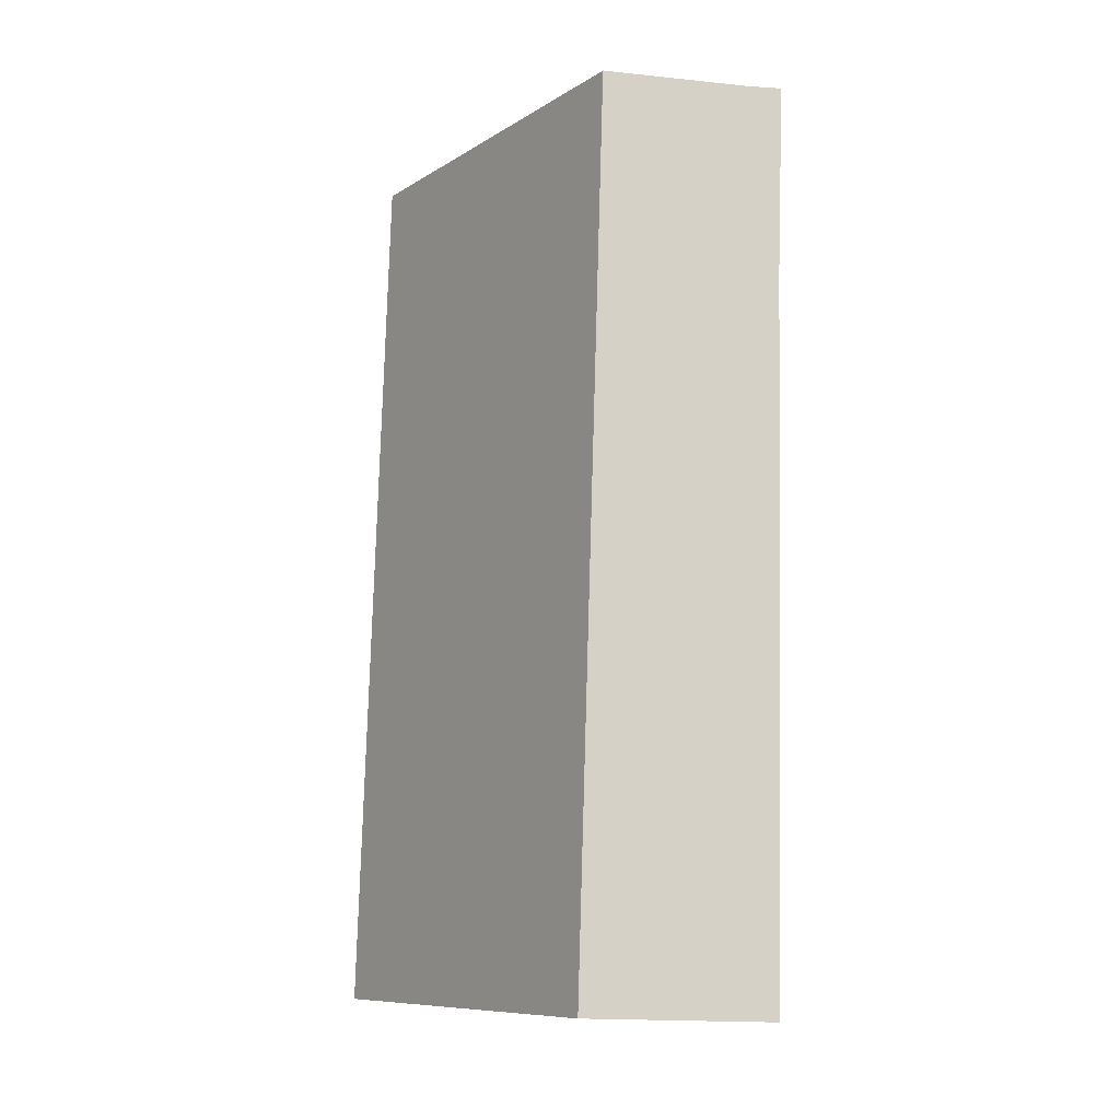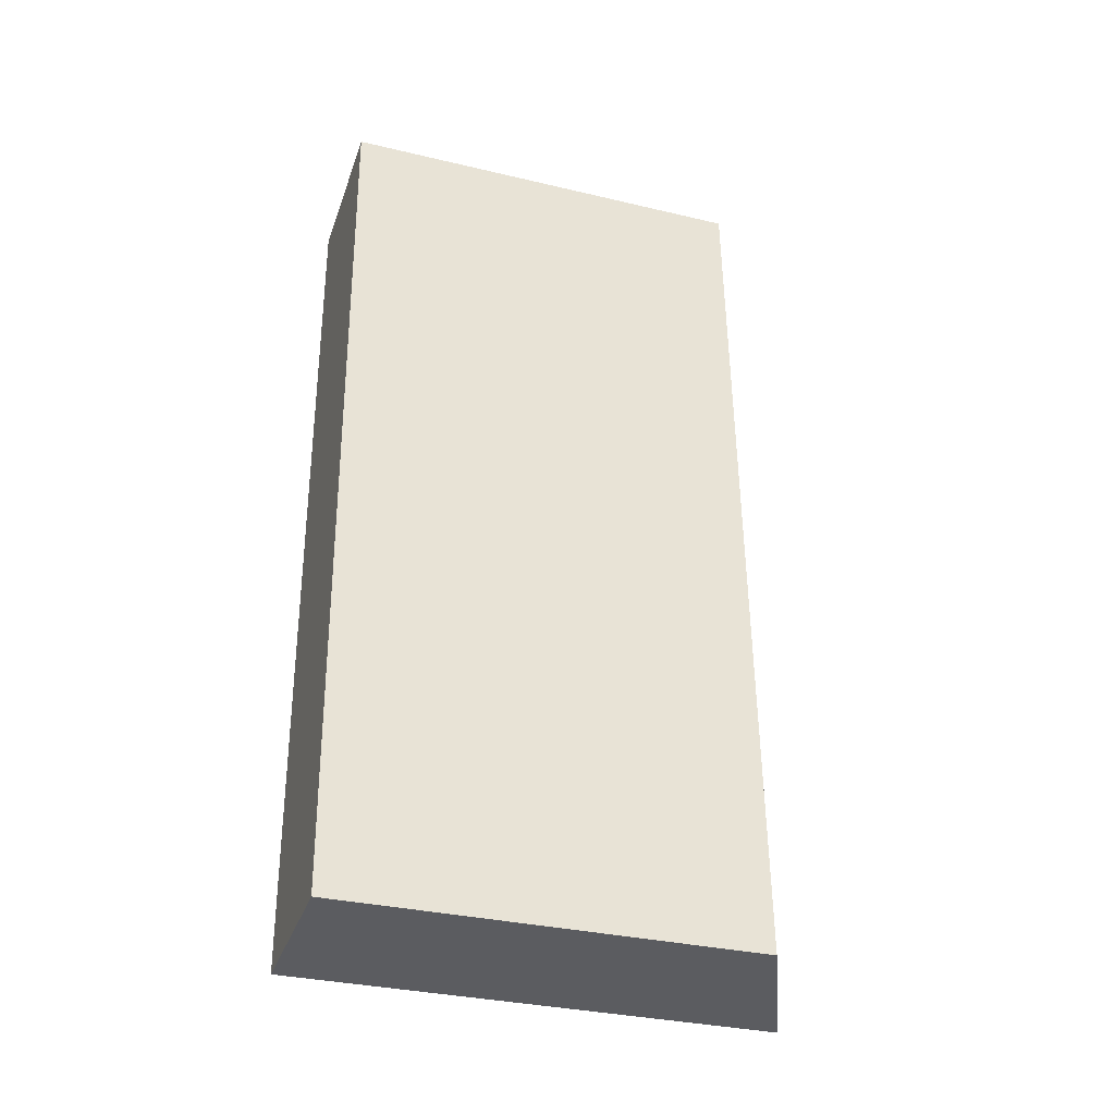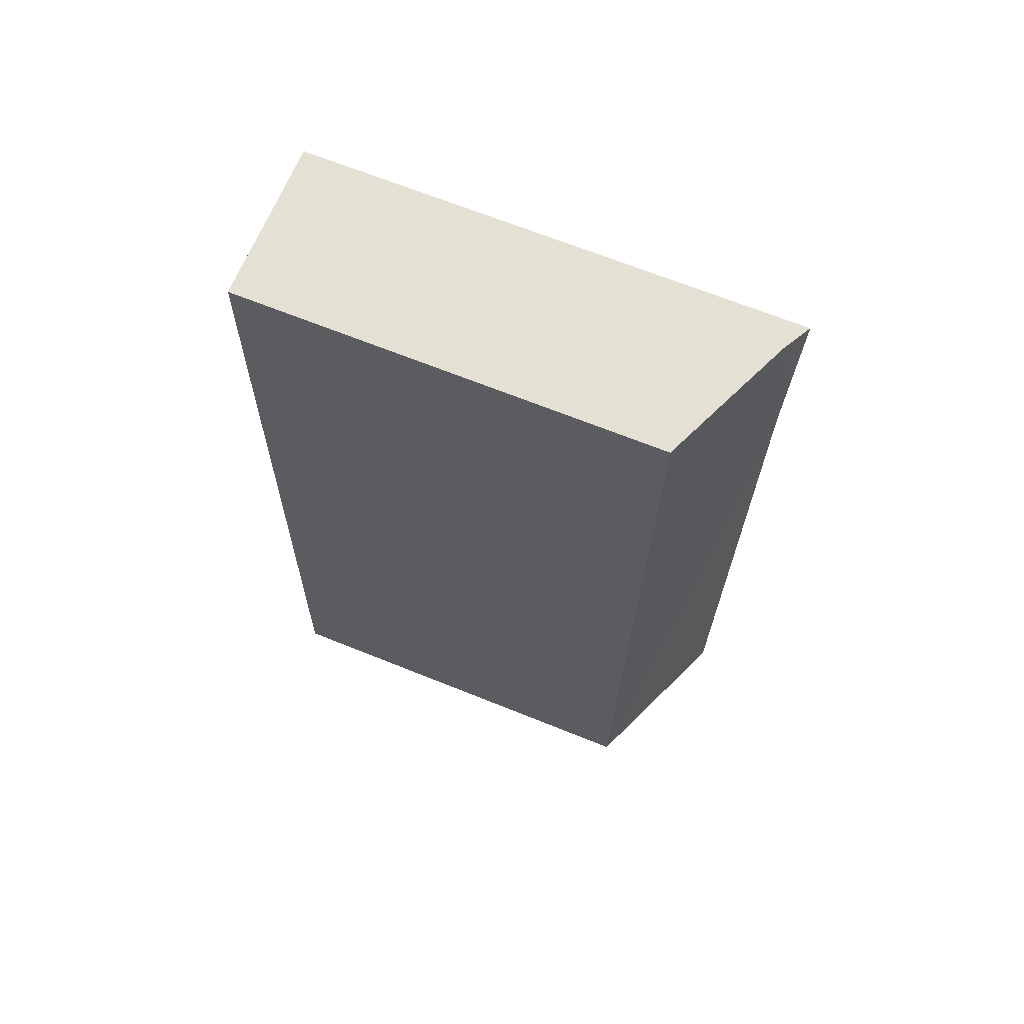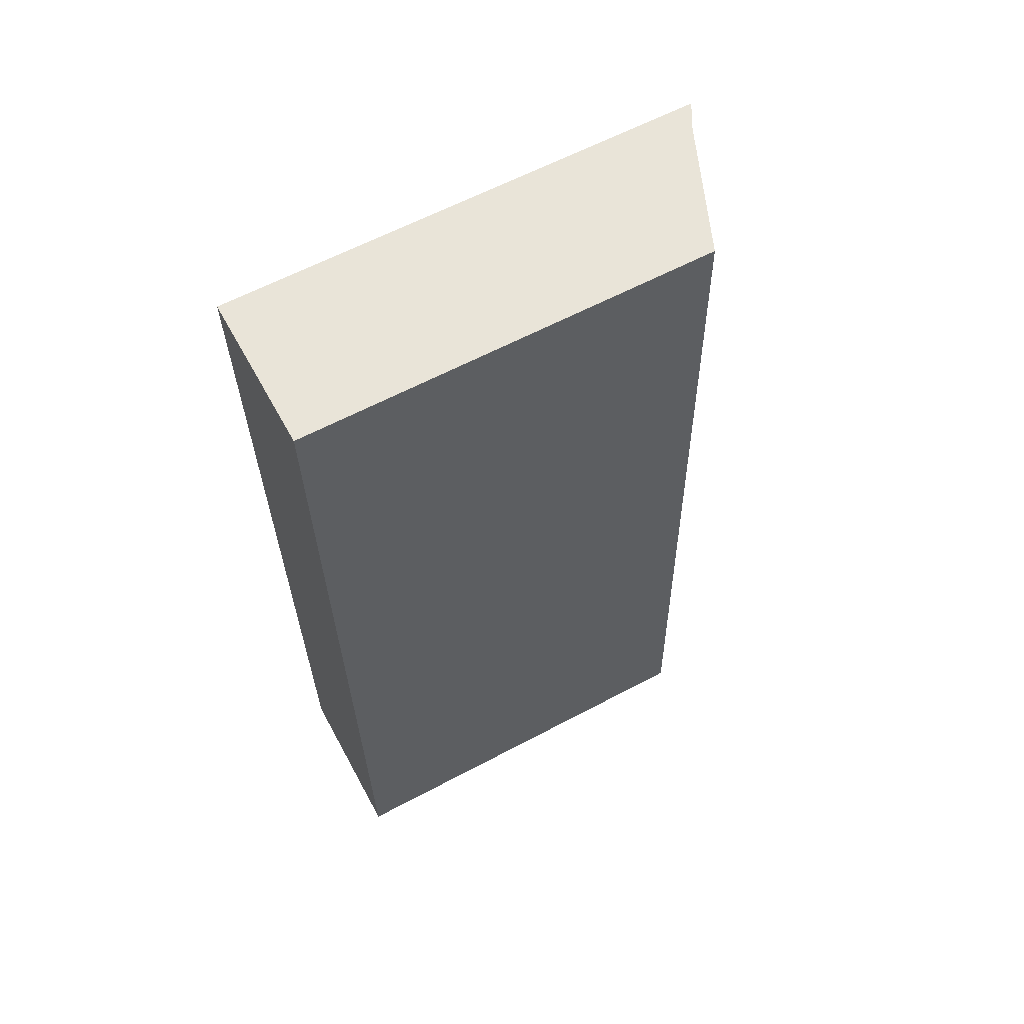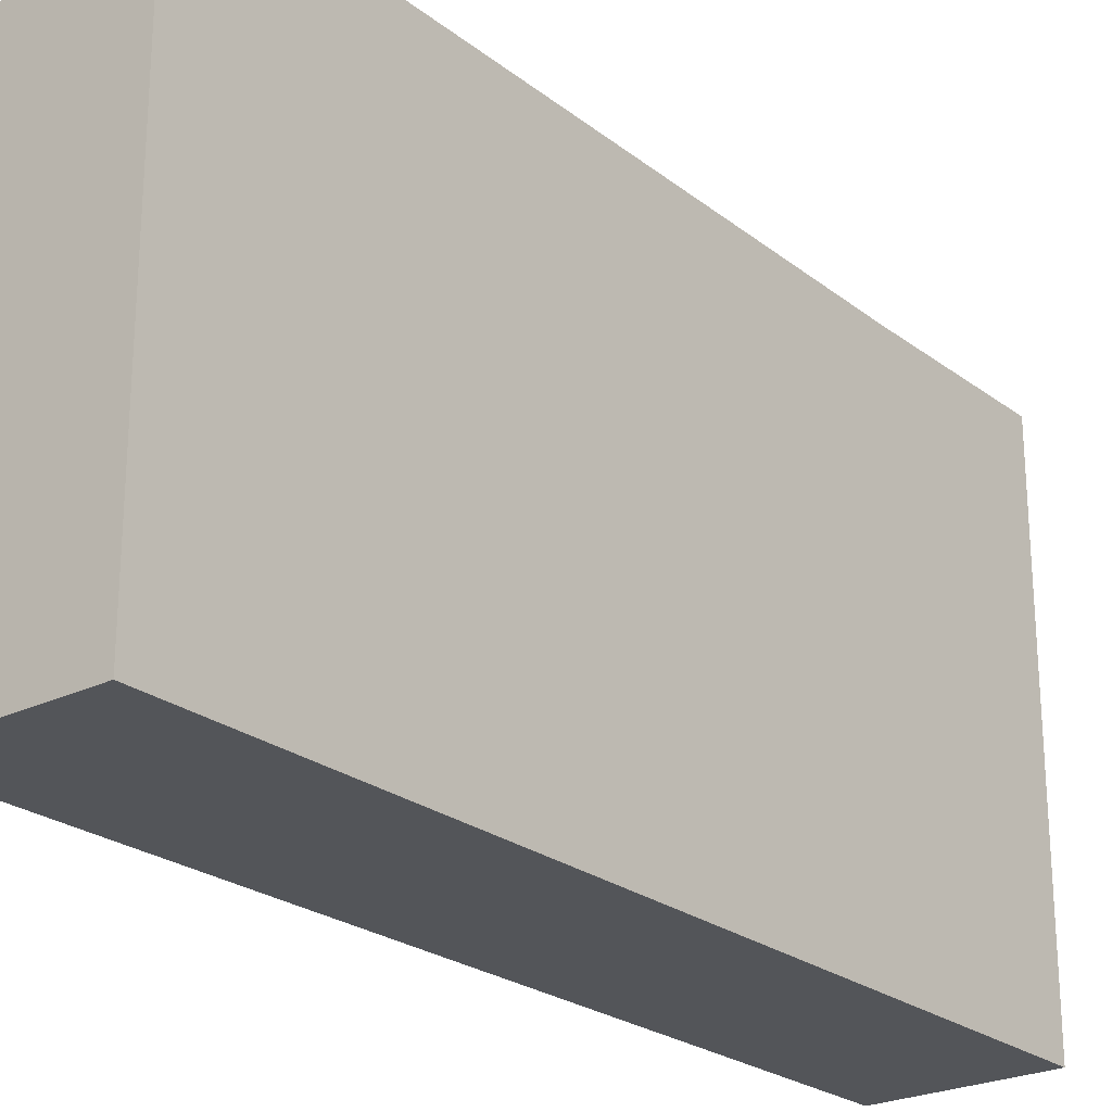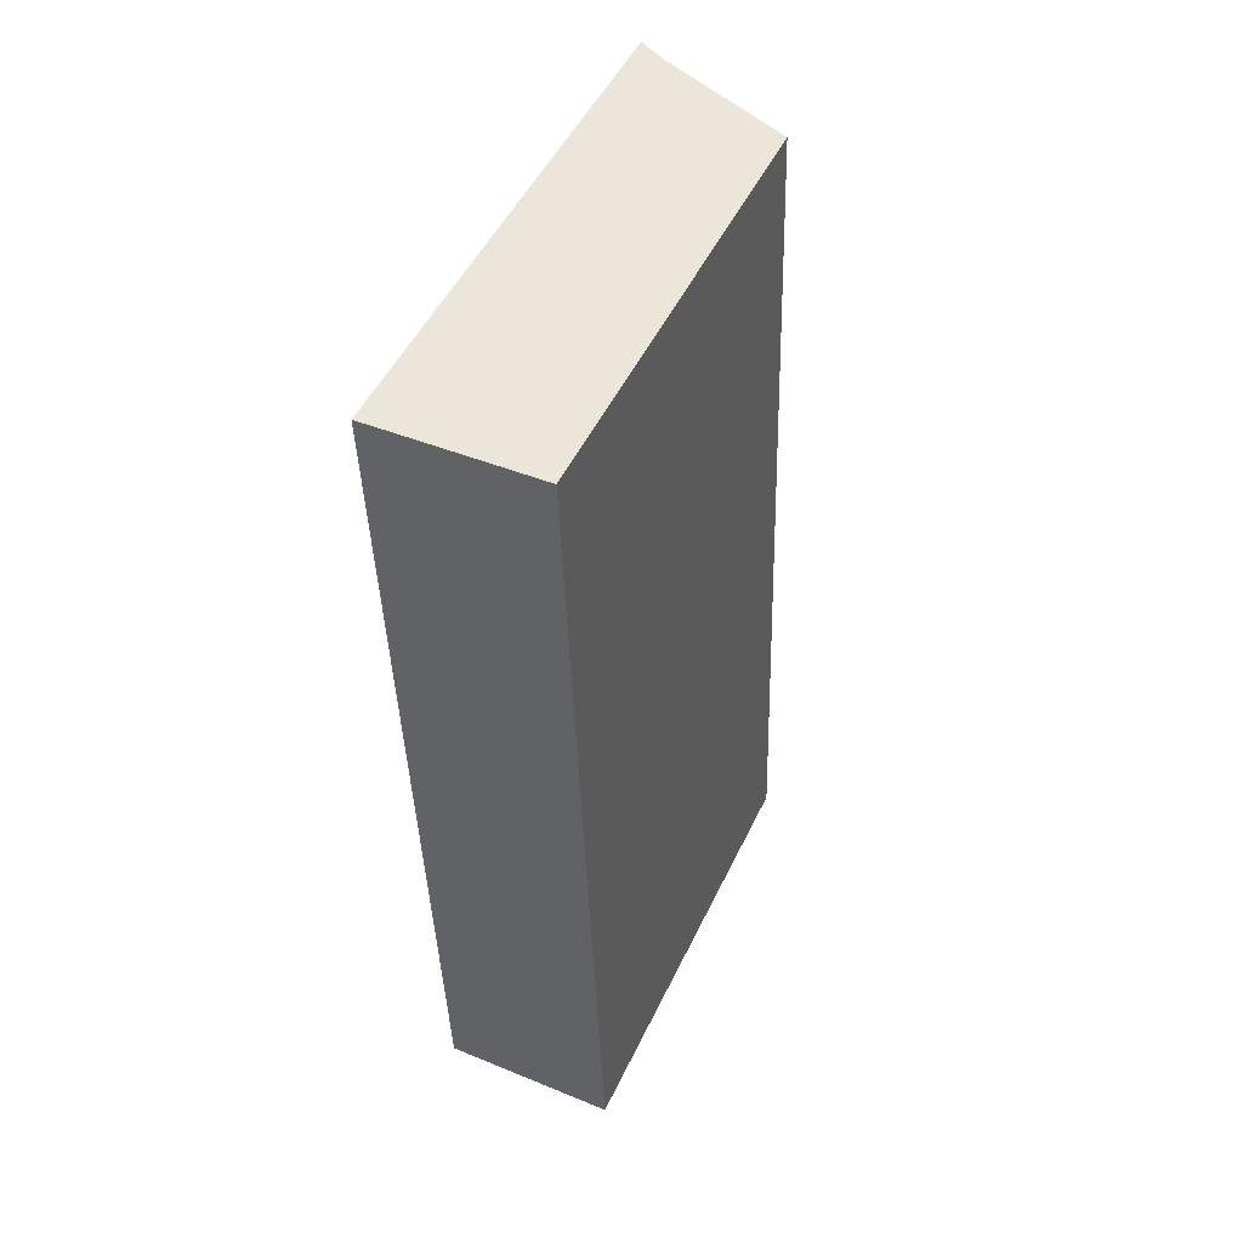
<metadata>
{"format":"obj","ext":"obj","renderer":"f3d","projection":"perspective","resolution":1024,"background":"white","views":[{"elev":-9.7,"azim":146.2,"up":"+Z"},{"elev":-33.0,"azim":71.9,"up":"+Z"},{"elev":68.2,"azim":111.9,"up":"+Z"},{"elev":61.6,"azim":61.6,"up":"+Z"},{"elev":-24.2,"azim":-143.0,"up":"+Y"},{"elev":50.3,"azim":25.0,"up":"+Z"}]}
</metadata>
<code>
v  2.191 4.75 -10.07
v  0.318 5.407 0.012
v  1.838 4.75 0.067
v  0.055 5.552 -2.124
v  0.261 5.584 -10.13
v  0 5.583 3.419e-16
v  0 0 0
v  1.838 -4.103e-18 0.067
v  0.318 -7.348e-19 0.012
v  2.191 6.168e-16 -10.07
v  0.261 6.205e-16 -10.13
v  0.055 1.301e-16 -2.124
g defaultobject
f 1 2 3
f 2 1 4
f 4 1 5
f 2 4 6
f 7 2 6
f 2 7 3
f 3 7 8
f 8 7 9
f 8 1 3
f 1 8 10
f 1 11 5
f 11 1 10
f 11 4 5
f 4 11 12
f 4 12 6
f 6 12 7
f 9 10 8
f 10 9 7
f 10 7 12
f 10 12 11

</code>
